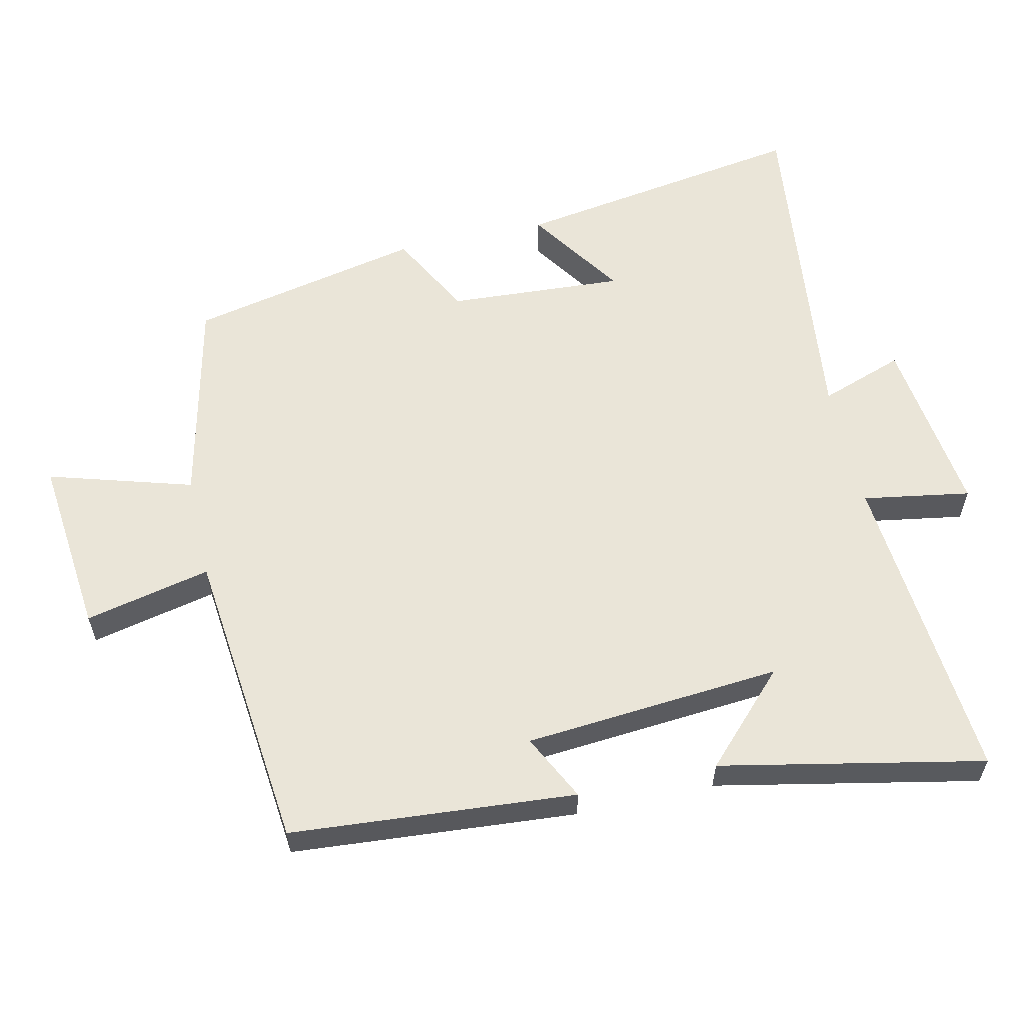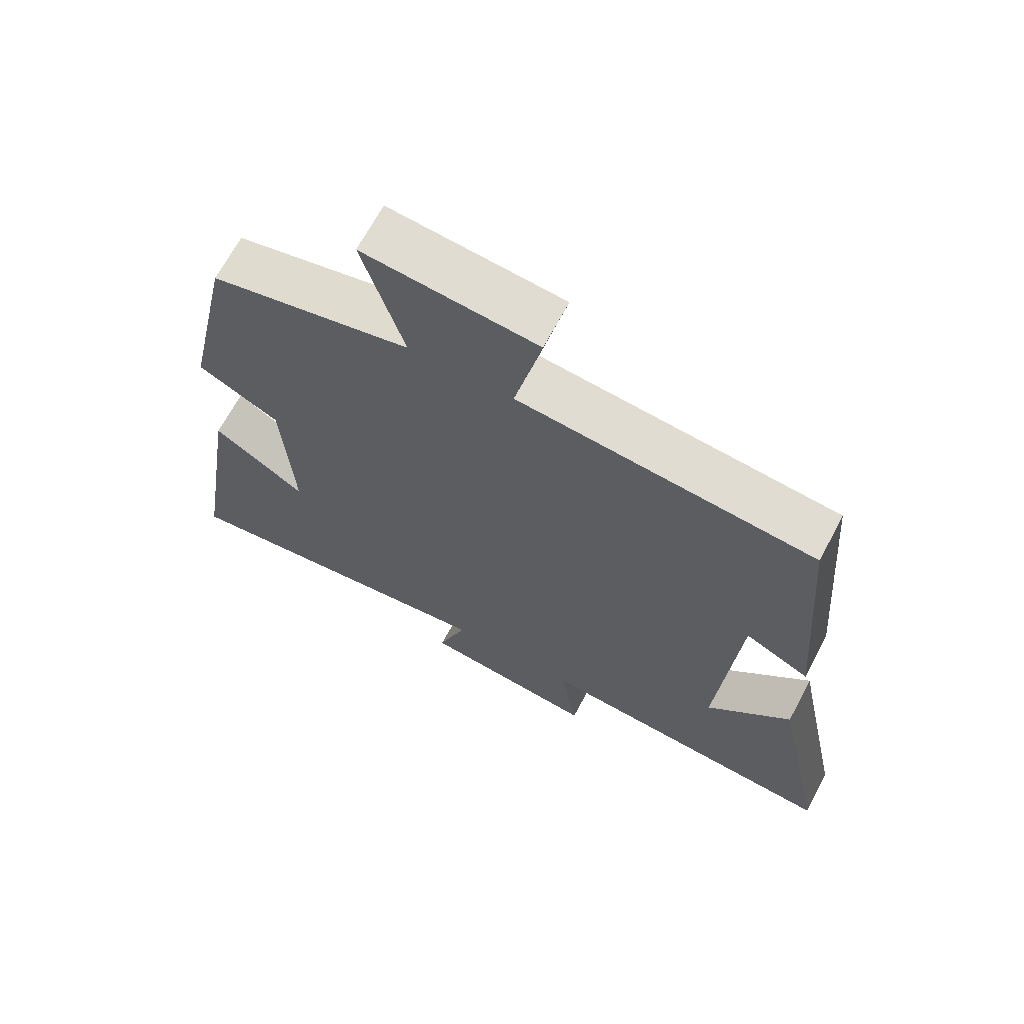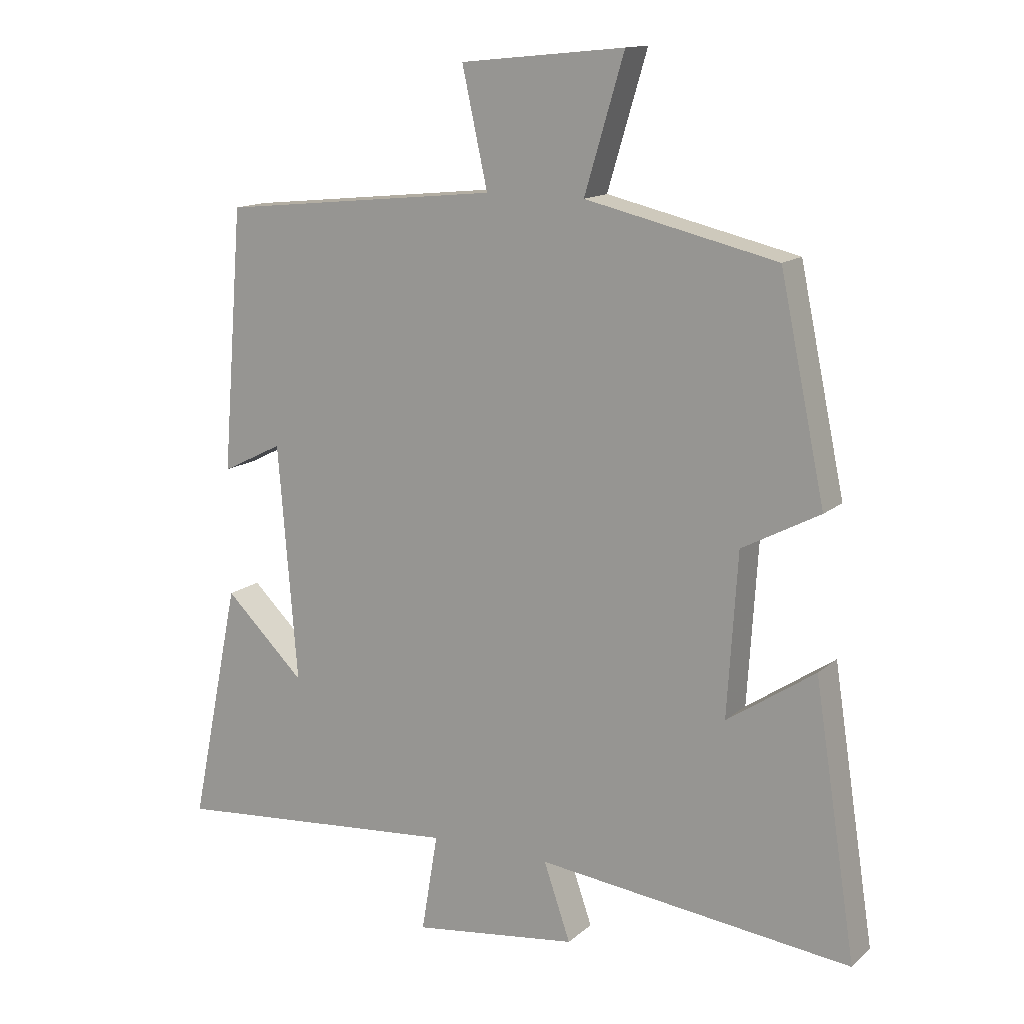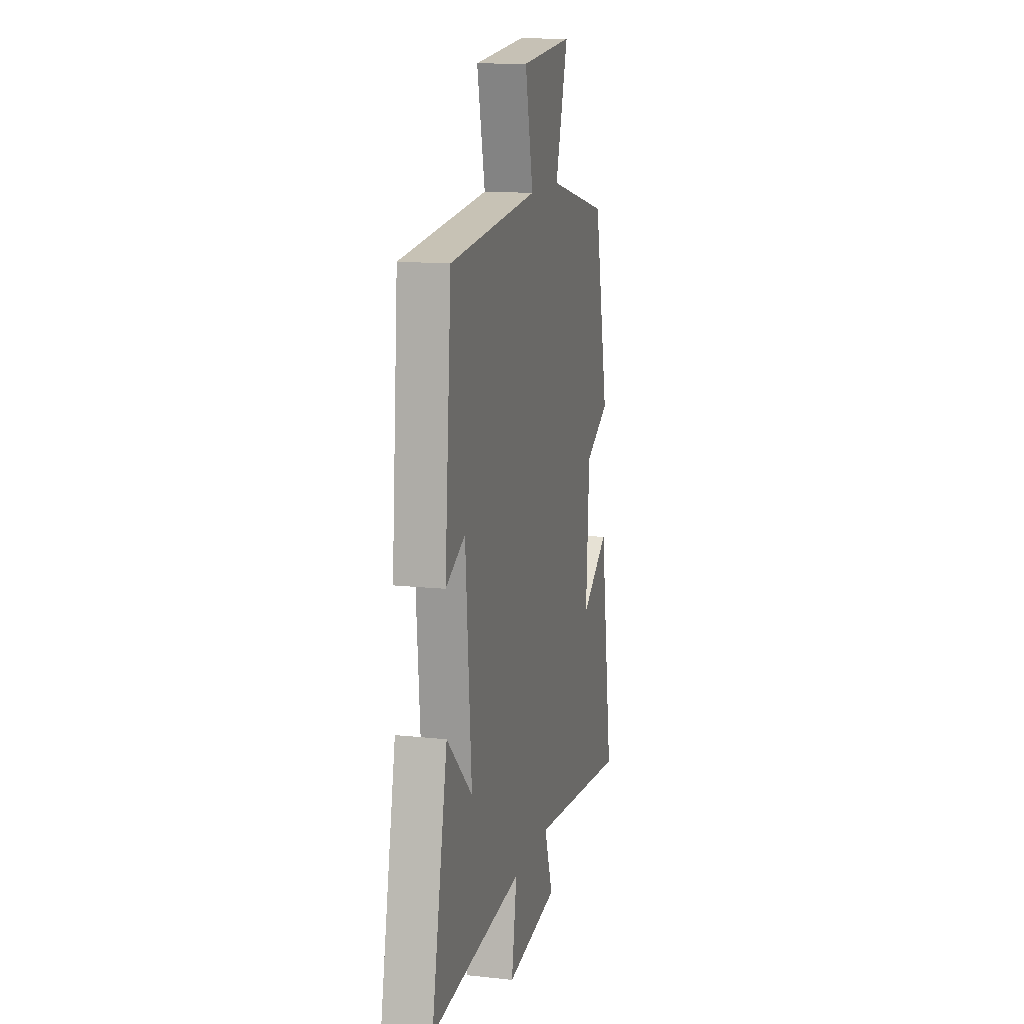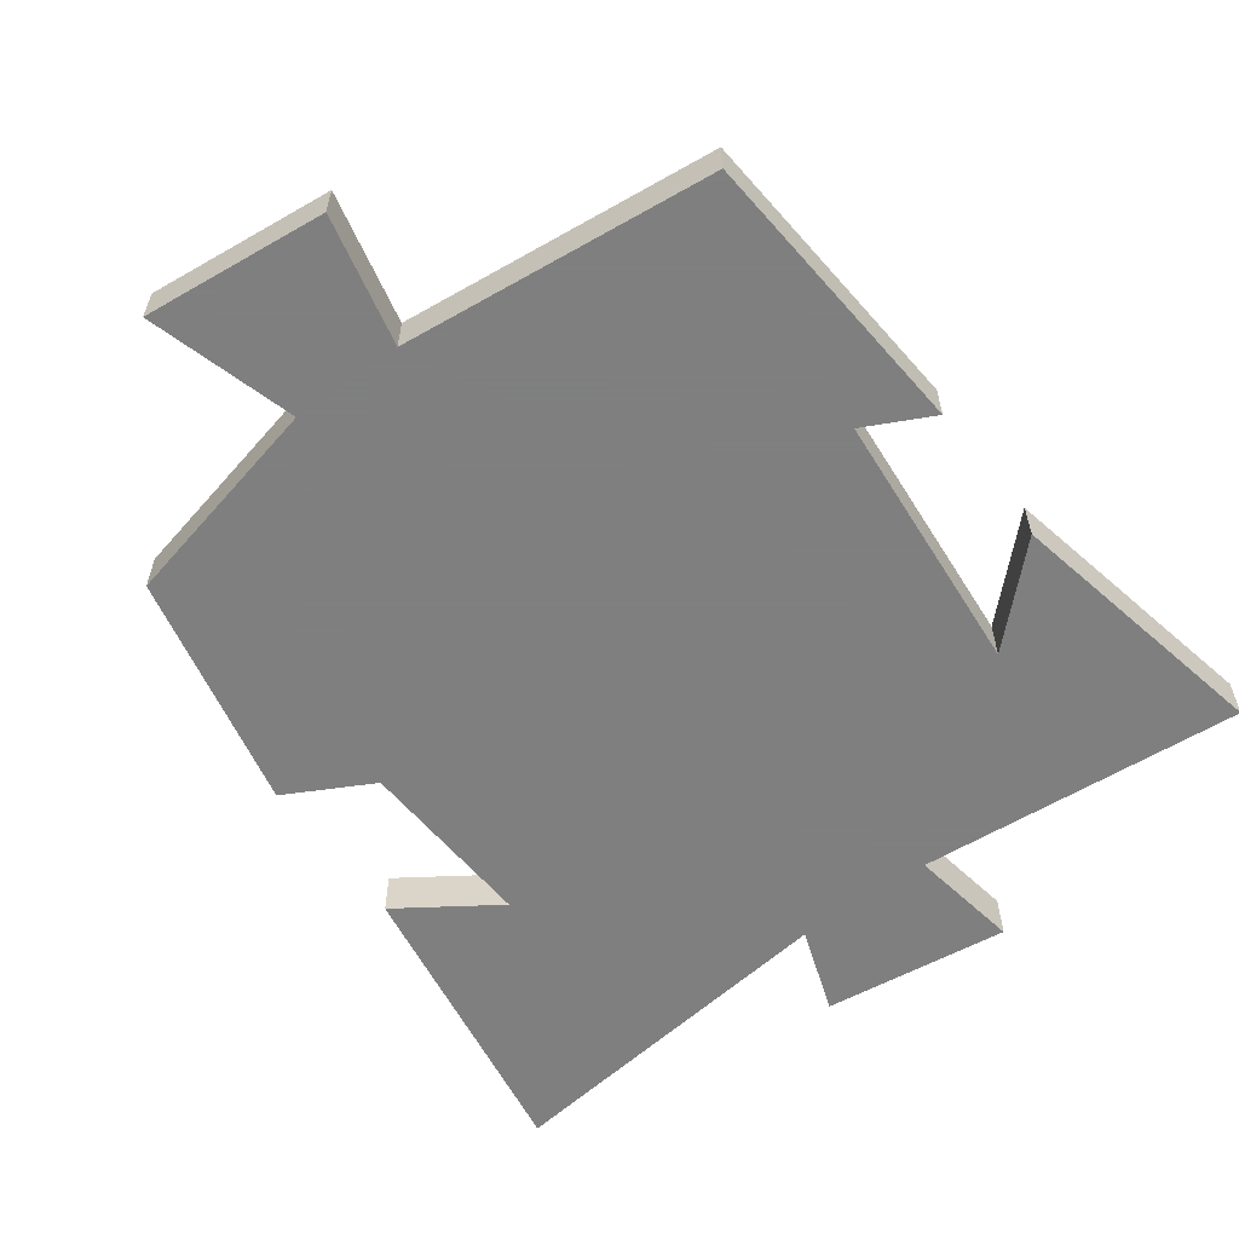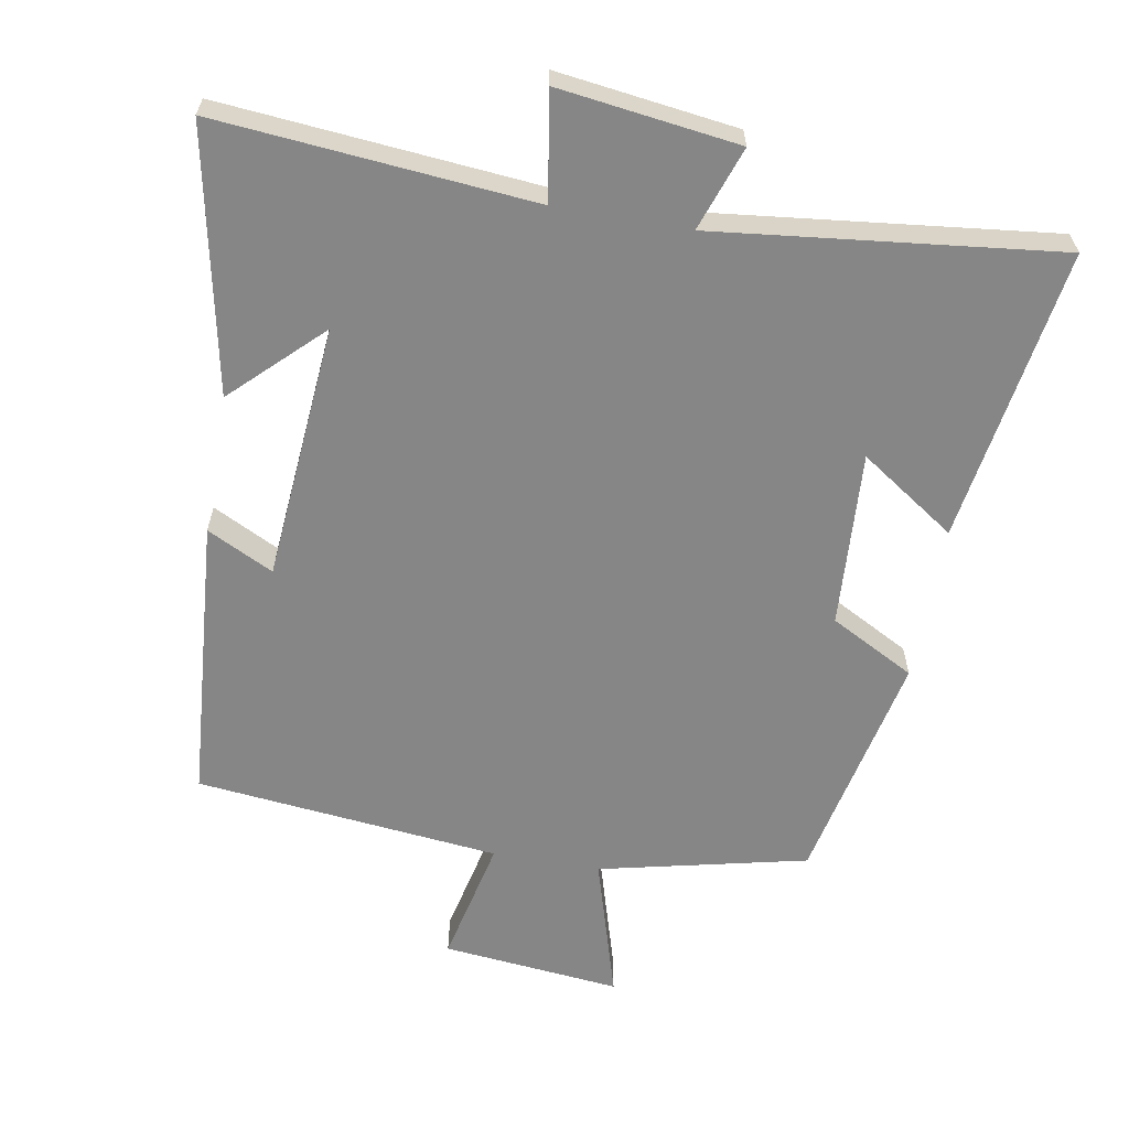
<metadata>
{"format":"obj","ext":"obj","renderer":"f3d","projection":"perspective","resolution":1024,"background":"white","views":[{"elev":59.3,"azim":77.3,"up":"+Y"},{"elev":67.2,"azim":27.9,"up":"+Z"},{"elev":14.0,"azim":-150.3,"up":"+Z"},{"elev":13.4,"azim":103.9,"up":"+Z"},{"elev":-59.9,"azim":36.3,"up":"+Y"},{"elev":-62.1,"azim":169.9,"up":"+Y"}]}
</metadata>
<code>
v 0.578 0.07 -0.54
v 0.121 0.07 -0.5
v 0.147 0.07 -0.655
v -0.113 0.07 -0.621
v -0.071 0.07 -0.5
v -0.566 0.07 -0.557
v -0.5 0.07 -0.132
v -0.362 0.07 -0.225
v -0.378 0.07 0.029
v -0.5 0.07 0.094
v -0.429 0.07 0.431
v -0.129 0.07 0.5
v -0.191 0.07 0.708
v 0.067 0.07 0.682
v 0.027 0.07 0.5
v 0.467 0.07 0.454
v 0.5 0.07 0.042
v 0.404 0.07 0.09
v 0.374 0.07 -0.282
v 0.5 0.07 -0.16
v 0.578 0 -0.54
v 0.121 0 -0.5
v 0.147 0 -0.655
v -0.113 0 -0.621
v -0.071 0 -0.5
v -0.566 0 -0.557
v -0.5 0 -0.132
v -0.362 0 -0.225
v -0.378 0 0.029
v -0.5 0 0.094
v -0.429 0 0.431
v -0.129 0 0.5
v -0.191 0 0.708
v 0.067 0 0.682
v 0.027 0 0.5
v 0.467 0 0.454
v 0.5 0 0.042
v 0.404 0 0.09
v 0.374 0 -0.282
v 0.5 0 -0.16
f 19 20 1
f 15 16 17 18
f 15 18 19
f 12 13 14 15
f 12 15 19
f 9 10 11 12
f 8 9 12 19
f 5 6 7 8
f 5 8 19
f 2 3 4 5
f 2 5 19
f 1 2 19
f 21 40 39
f 38 37 36 35
f 39 38 35
f 35 34 33 32
f 39 35 32
f 32 31 30 29
f 39 32 29 28
f 28 27 26 25
f 39 28 25
f 25 24 23 22
f 39 25 22
f 39 22 21
f 1 21 22 2
f 2 22 23 3
f 3 23 24 4
f 4 24 25 5
f 5 25 26 6
f 6 26 27 7
f 7 27 28 8
f 8 28 29 9
f 9 29 30 10
f 10 30 31 11
f 11 31 32 12
f 12 32 33 13
f 13 33 34 14
f 14 34 35 15
f 15 35 36 16
f 16 36 37 17
f 17 37 38 18
f 18 38 39 19
f 19 39 40 20
f 20 40 21 1

</code>
